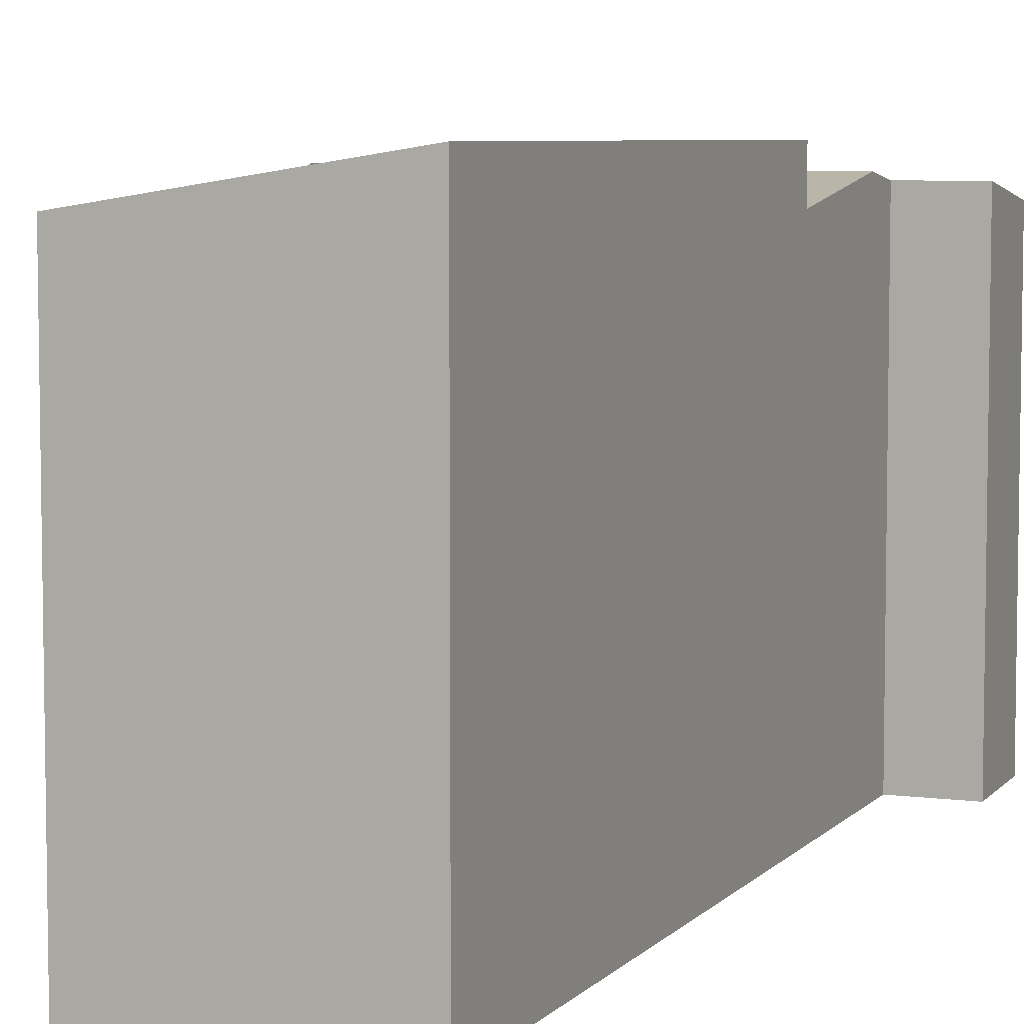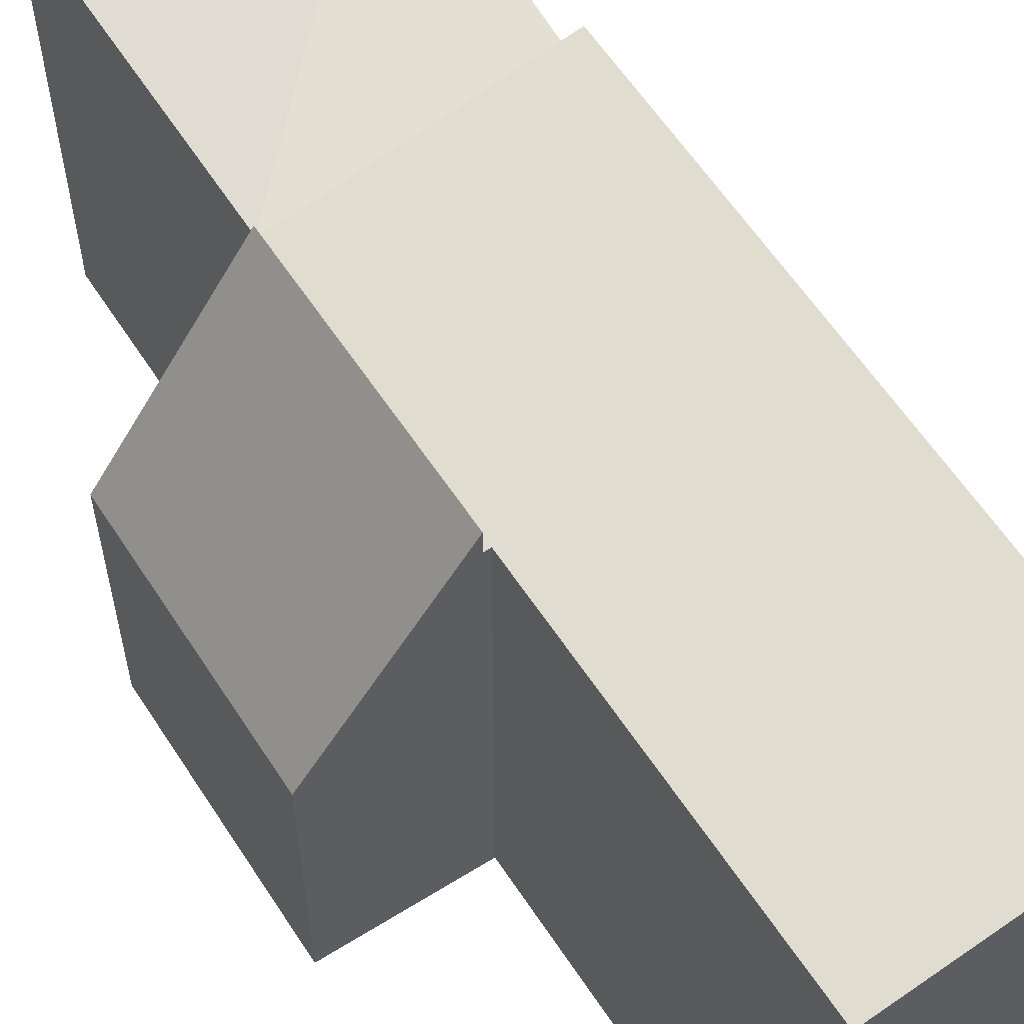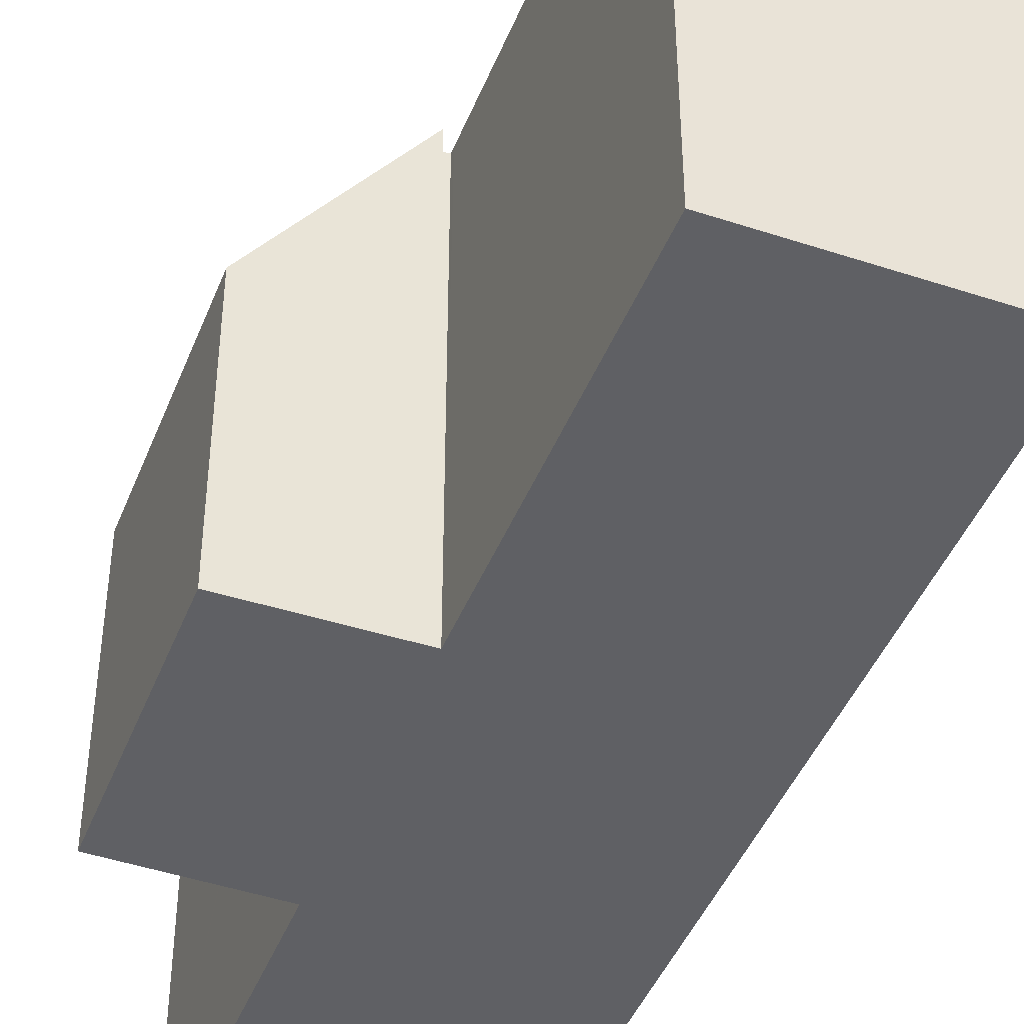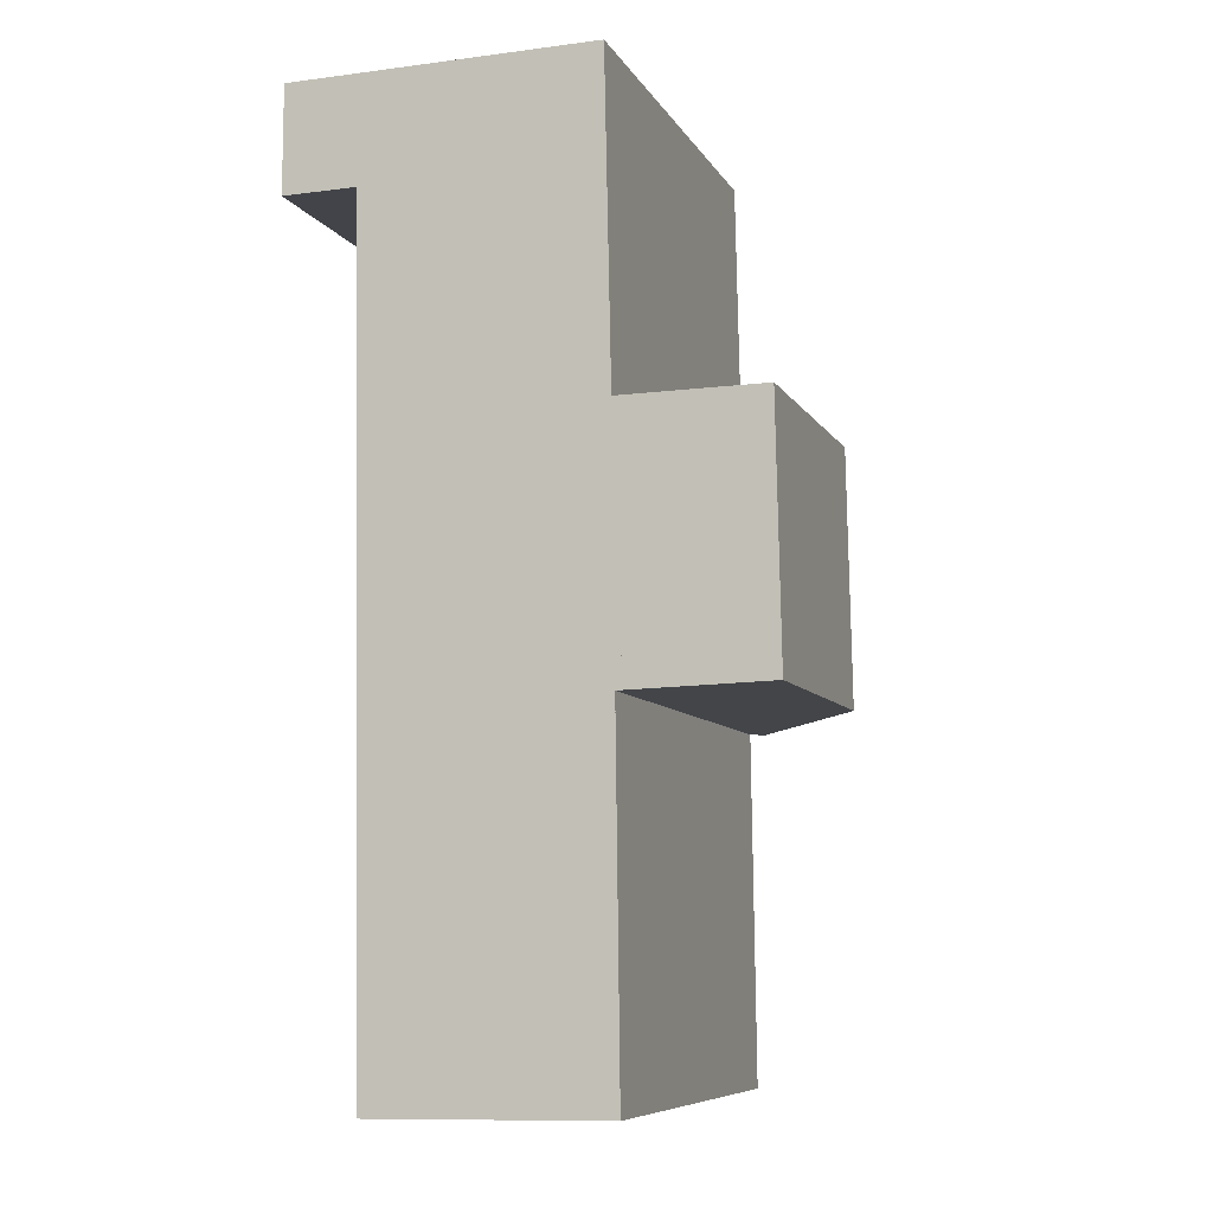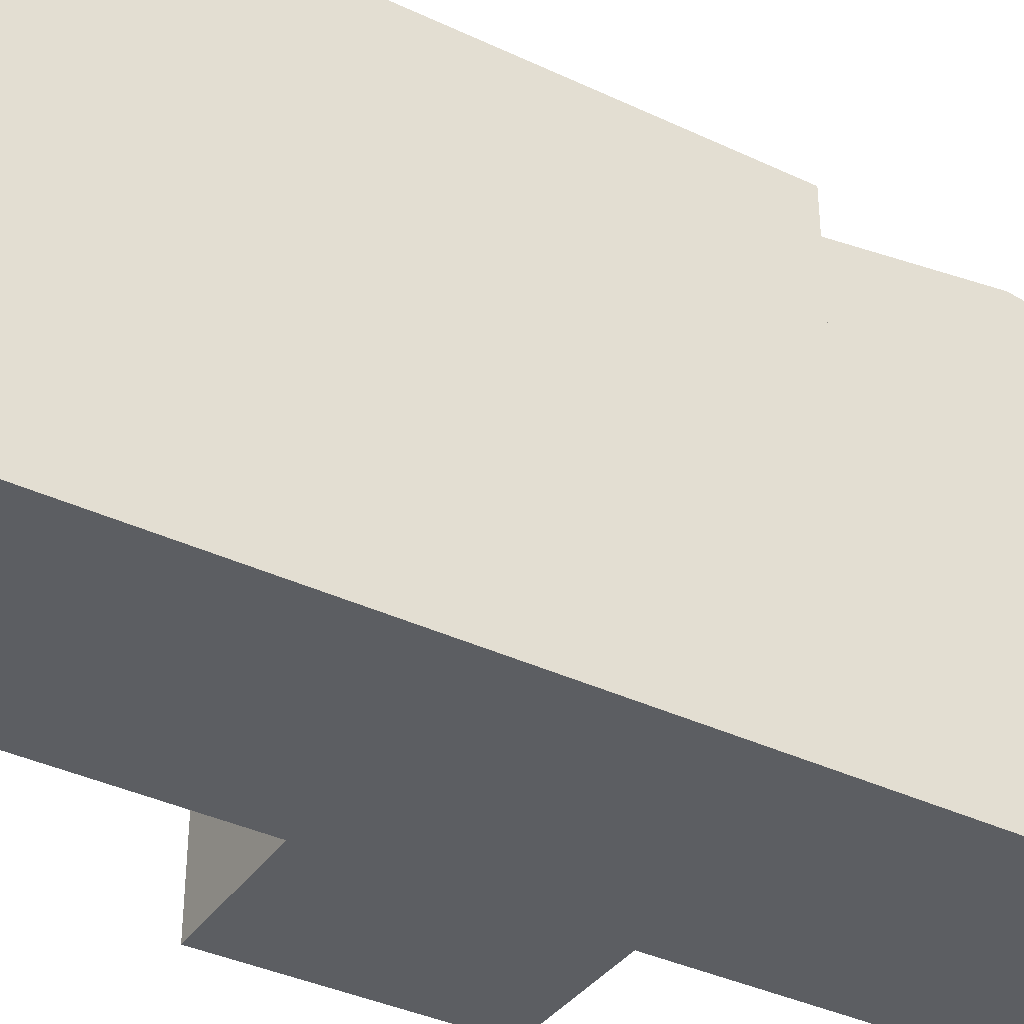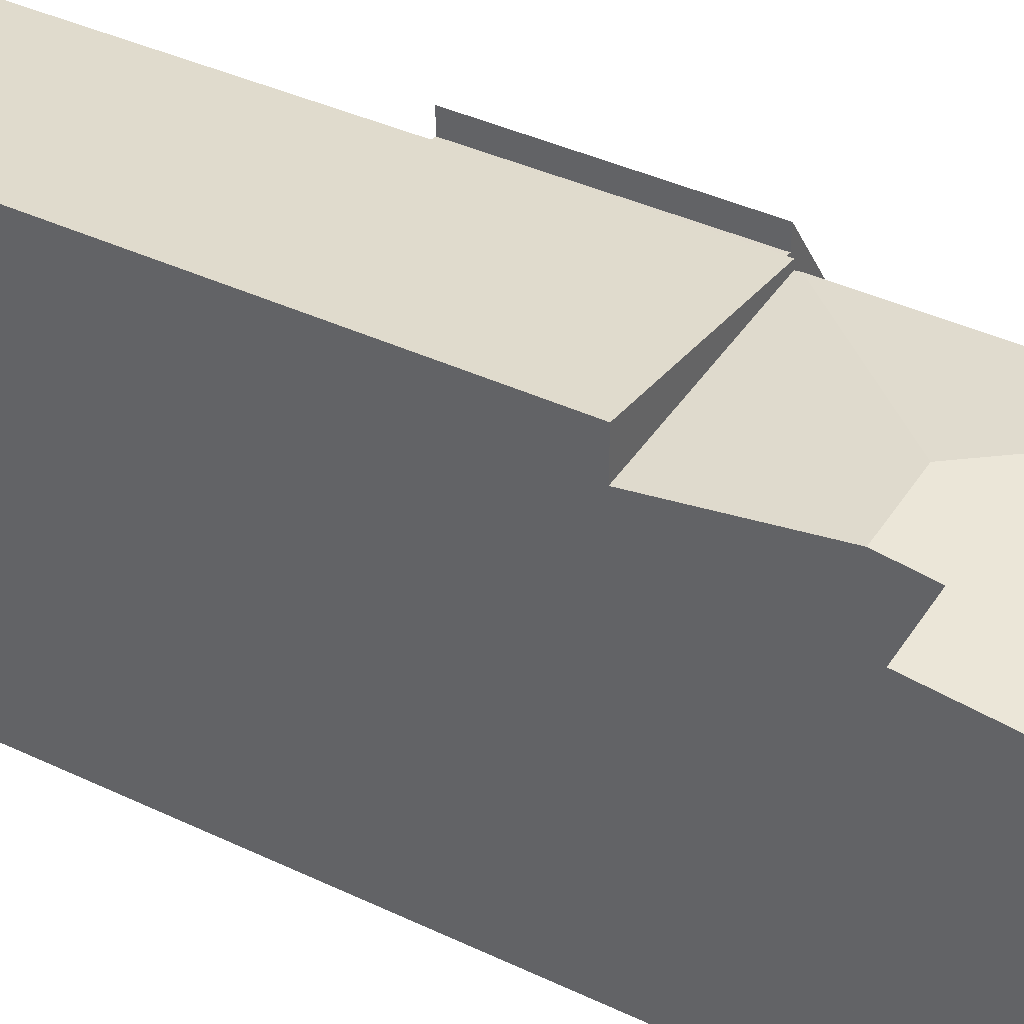
<metadata>
{"format":"obj","ext":"obj","renderer":"f3d","projection":"perspective","resolution":1024,"background":"white","views":[{"elev":6.3,"azim":-159.1,"up":"+Y"},{"elev":60.5,"azim":146.0,"up":"+Y"},{"elev":-44.5,"azim":158.1,"up":"+Y"},{"elev":-8.2,"azim":18.3,"up":"+Z"},{"elev":-37.6,"azim":-122.1,"up":"+Y"},{"elev":40.2,"azim":-60.8,"up":"+Y"}]}
</metadata>
<code>
v  0.004 8.472 2.087
v  1.453 8.779 0.018
v  0 8.779 5.376e-16
v  6.016 8.472 2.145
v  3.1 8.915 -0.893
v  6.017 8.479 2.095
v  1.468 8.915 -0.908
v  6.143 8.473 -3.864
v  1.518 8.457 -4.017
v  6.145 8.457 -3.973
v  1.518 2.46e-16 -4.017
v  1.453 -1.102e-18 0.018
v  1.468 5.56e-17 -0.908
v  0 0 0
v  0.004 -1.278e-16 2.087
v  6.145 2.433e-16 -3.973
v  6.016 -1.313e-16 2.145
v  6.017 -1.283e-16 2.095
v  6.143 2.366e-16 -3.864
v  6.254 9.057 -4.078
v  9.029 5.288 -8.939
v  6.324 9.078 -9.011
v  8.931 5.308 -4.063
v  6.254 2.497e-16 -4.078
v  8.931 2.488e-16 -4.063
v  9.029 5.474e-16 -8.939
v  6.324 5.518e-16 -9.011
v  6.324 8.612 -9.011
v  6.147 8.629 -4.079
v  6.254 8.612 -4.078
v  1.518 9.352 -4.017
v  6.145 8.629 -3.973
v  1.602 9.351 -9.204
v  6.209 8.63 -9.014
v  6.211 8.63 -9.133
v  6.296 8.631 -15.9
v  1.712 9.349 -15.97
v  6.209 5.519e-16 -9.014
v  6.296 9.733e-16 -15.9
v  6.211 5.592e-16 -9.133
v  6.147 2.498e-16 -4.079
v  1.712 9.777e-16 -15.97
v  1.602 5.636e-16 -9.204
g defaultobject
f 1 2 3
f 2 1 4
f 2 4 5
f 5 4 6
f 5 7 2
f 5 6 8
f 9 8 10
f 8 9 5
f 5 9 7
f 11 7 9
f 7 11 2
f 2 11 12
f 12 11 13
f 14 1 3
f 1 14 15
f 12 3 2
f 3 12 14
f 16 9 10
f 9 16 11
f 15 4 1
f 4 15 17
f 17 6 4
f 6 17 8
f 8 17 10
f 10 17 18
f 10 18 19
f 10 19 16
f 14 17 15
f 17 14 12
f 17 12 13
f 17 13 11
f 17 11 18
f 18 11 19
f 19 11 16
f 20 21 22
f 21 20 23
f 24 23 20
f 23 24 25
f 25 21 23
f 21 25 26
f 21 27 22
f 27 21 26
f 27 20 22
f 20 27 24
f 27 25 24
f 25 27 26
f 28 29 30
f 29 31 32
f 31 29 33
f 33 29 34
f 34 29 28
f 33 34 35
f 33 35 36
f 33 36 37
f 38 35 34
f 35 38 36
f 36 38 39
f 39 38 40
f 16 29 32
f 29 16 41
f 24 28 30
f 28 24 27
f 36 42 37
f 42 36 39
f 28 38 34
f 38 28 27
f 42 33 37
f 33 42 31
f 31 42 11
f 11 42 43
f 11 32 31
f 32 11 16
f 41 30 29
f 30 41 24
f 39 43 42
f 43 39 40
f 43 40 11
f 11 40 38
f 11 38 27
f 11 27 41
f 41 27 24
f 11 41 16

</code>
